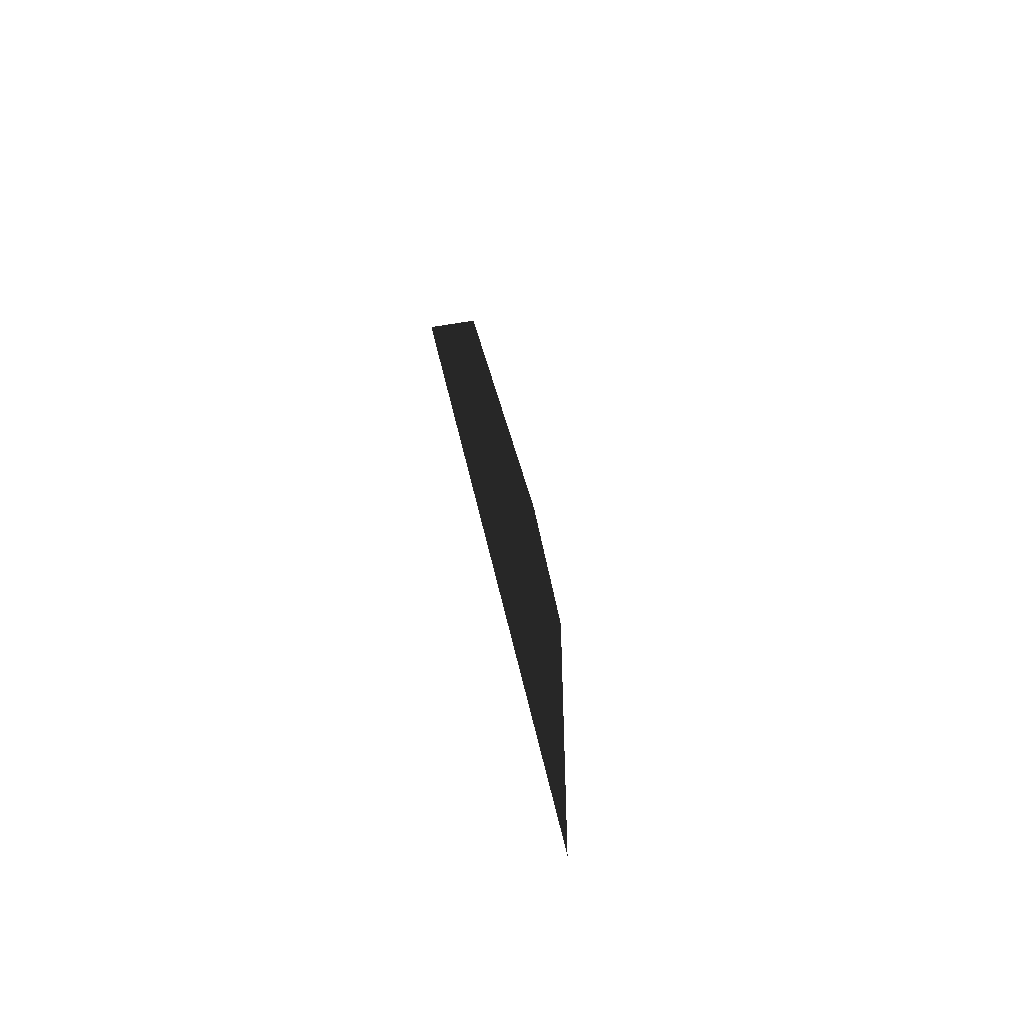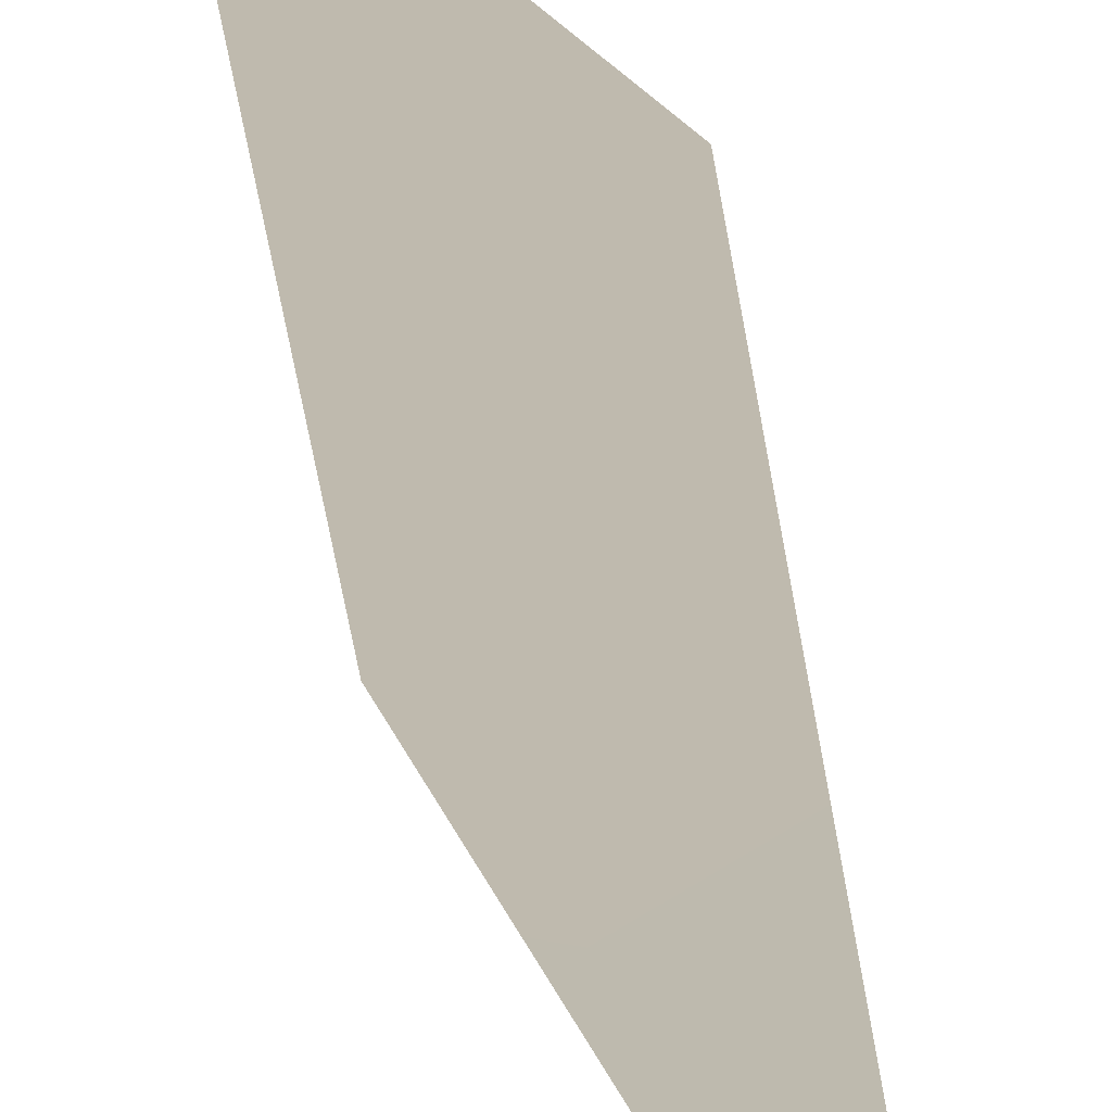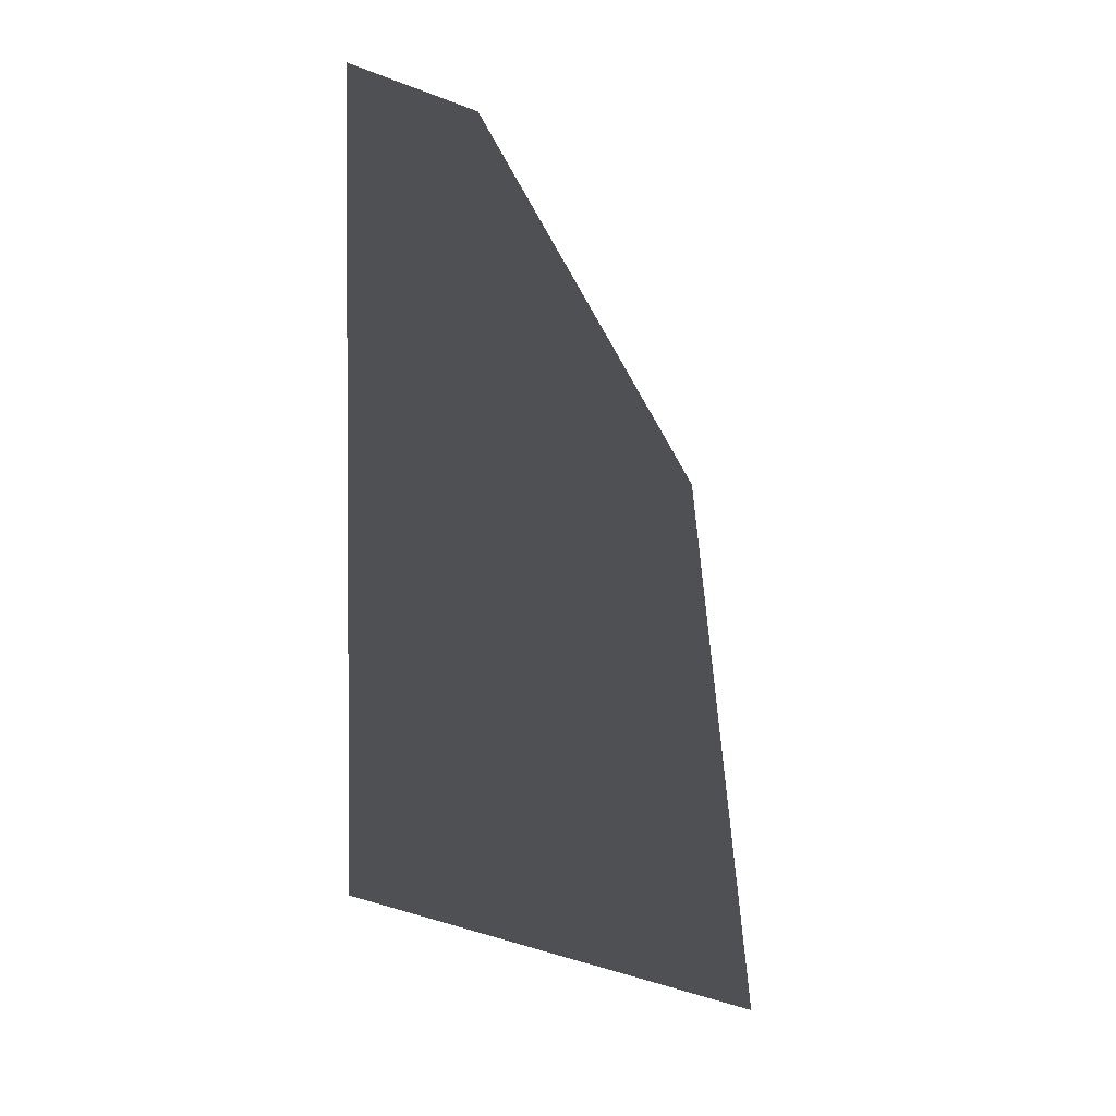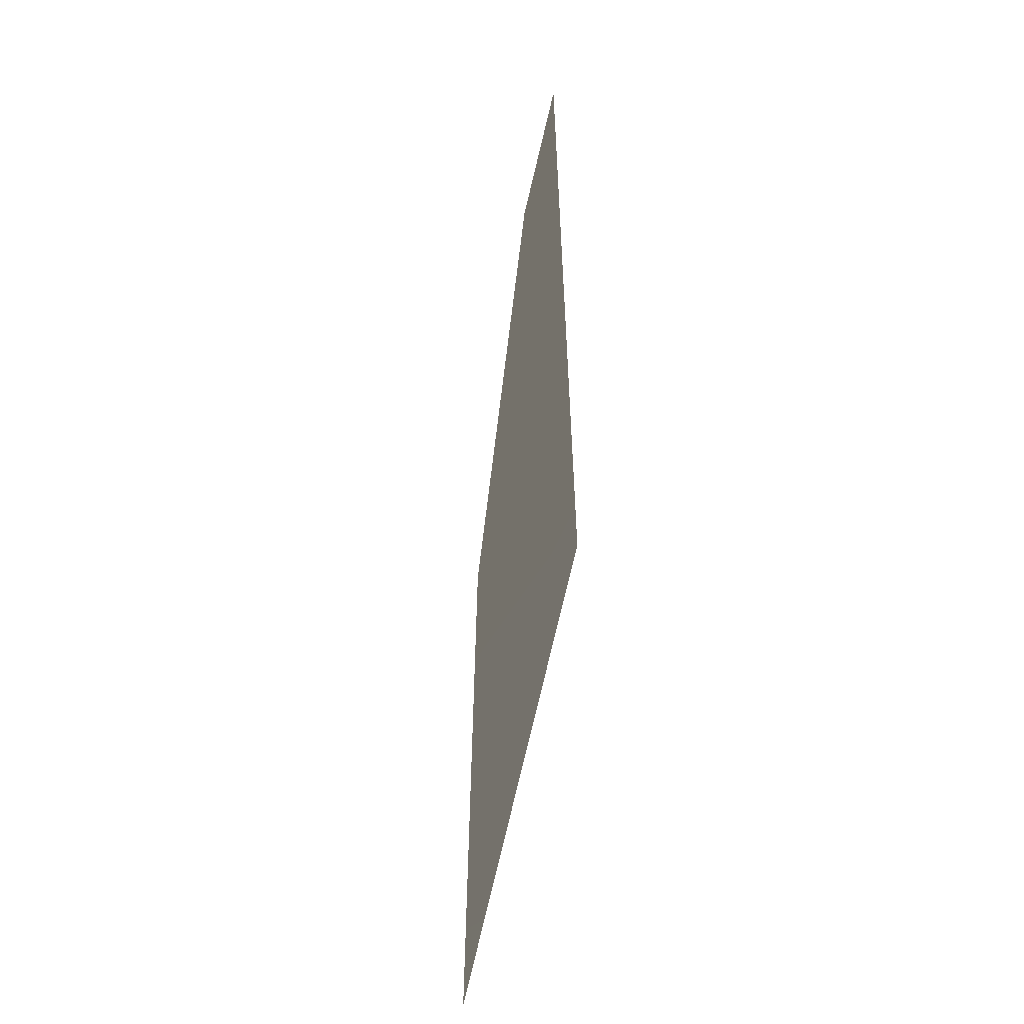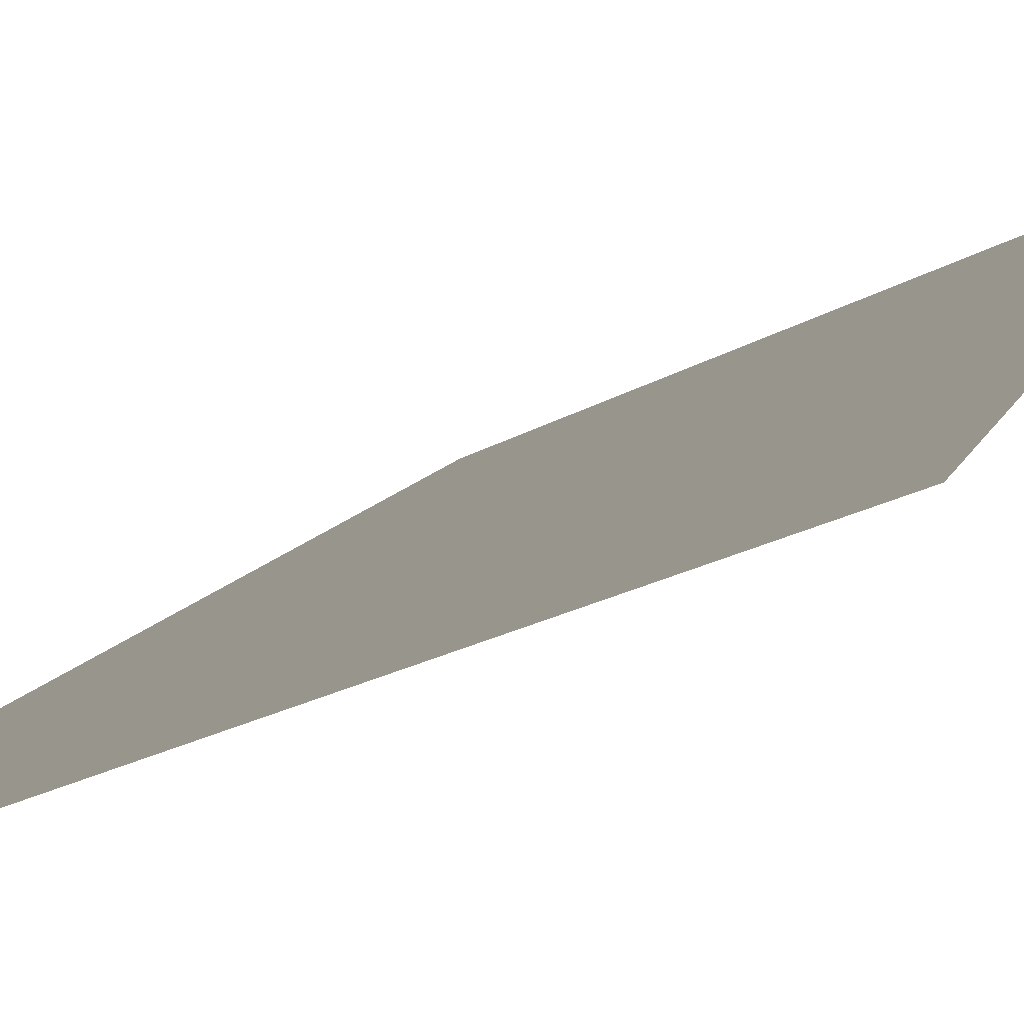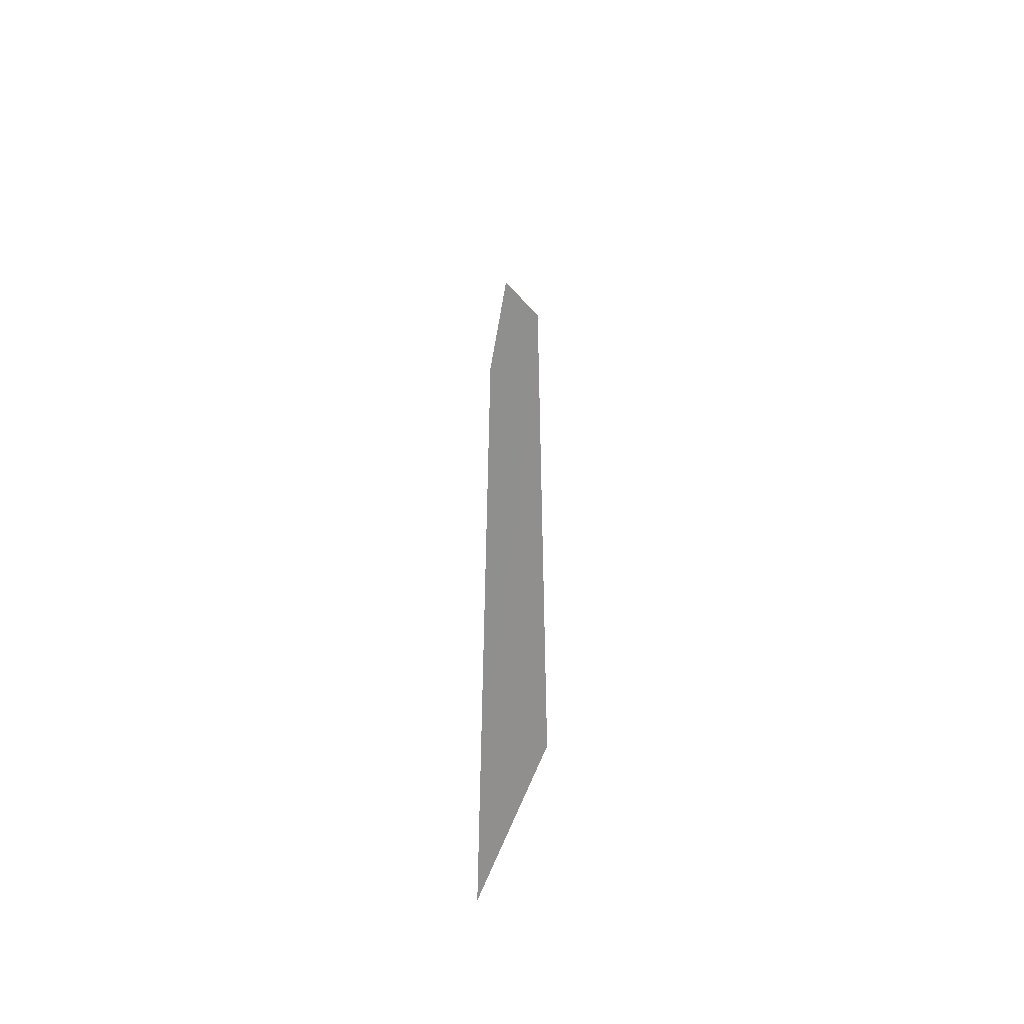
<metadata>
{"format":"obj","ext":"obj","renderer":"f3d","projection":"perspective","resolution":1024,"background":"white","views":[{"elev":-76.4,"azim":-131.4,"up":"+Z"},{"elev":70.7,"azim":-8.7,"up":"+Y"},{"elev":-11.2,"azim":82.4,"up":"+Z"},{"elev":-49.5,"azim":24.2,"up":"+Z"},{"elev":-36.7,"azim":119.6,"up":"+Y"},{"elev":-36.9,"azim":-151.6,"up":"+Z"}]}
</metadata>
<code>
v -0.1083 0.1452 0.09938
v 0.1423 -0.1934 -0.3118
v 0.1424 -0.2104 0.4111
v -0.1423 0.2034 -0.411
v 0.05255 -0.08562 0.4111
v -0.1083 0.1452 0.09938
v 0.1423 -0.1934 -0.3118
v -0.1423 0.2034 -0.411
v 0.1424 -0.2104 0.4111
v 0.05255 -0.08562 0.4111
g glass_frontL_9298_85
f 1 3 2
f 2 4 1
f 1 5 3
f 6 8 7
f 7 9 6
f 6 9 10

</code>
